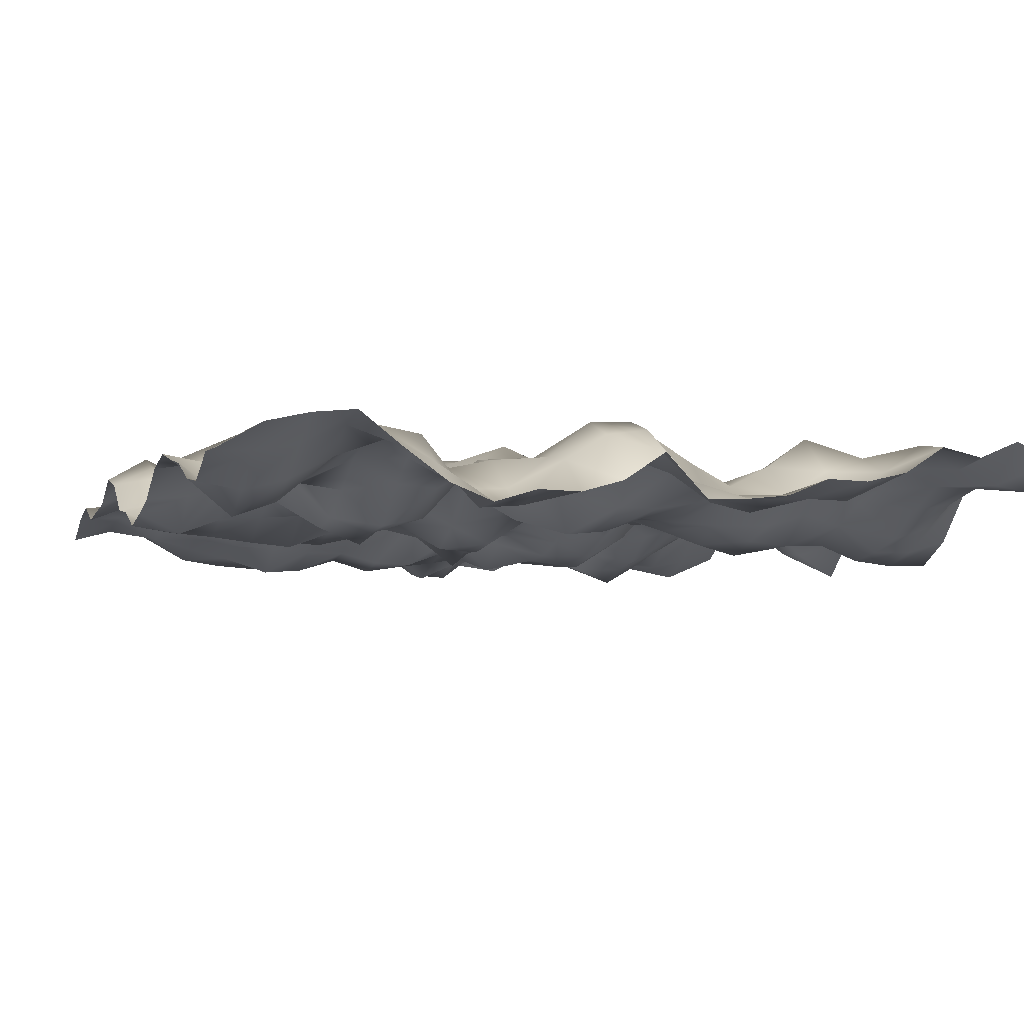
<metadata>
{"format":"obj","ext":"obj","renderer":"f3d","projection":"perspective","resolution":1024,"background":"white","views":[{"elev":-6.7,"azim":-109.8,"up":"+Y"}]}
</metadata>
<code>
o TerrainMesh
v -5 -0.01093 -5
v -4.5 0.02021 -5
v -4 -0.2322 -5
v -3.5 -0.1407 -5
v -3 0.0955 -5
v -2.5 0.1969 -5
v -2 0.3314 -5
v -1.5 0.2239 -5
v -1 -0.08035 -5
v -0.5 -0.2017 -5
v 0 -0.2943 -5
v 0.5 -0.07095 -5
v 1 0.009126 -5
v 1.5 0.4024 -5
v 2 0.5303 -5
v 2.5 0.2561 -5
v 3 0.2065 -5
v 3.5 0.1523 -5
v 4 0.3852 -5
v 4.5 0.2654 -5
v 5 0.01778 -5
v -5 0.288 -4.5
v -4.5 0.05487 -4.5
v -4 -0.3081 -4.5
v -3.5 -0.5405 -4.5
v -3 -0.2546 -4.5
v -2.5 -0.1221 -4.5
v -2 0.256 -4.5
v -1.5 0.4584 -4.5
v -1 -0.02147 -4.5
v -0.5 -0.4235 -4.5
v 0 -0.3647 -4.5
v 0.5 0.09955 -4.5
v 1 0.4571 -4.5
v 1.5 0.6499 -4.5
v 2 0.8303 -4.5
v 2.5 0.4584 -4.5
v 3 0.4294 -4.5
v 3.5 0.3547 -4.5
v 4 0.26 -4.5
v 4.5 0.2575 -4.5
v 5 0.1592 -4.5
v -5 0.4107 -4
v -4.5 0.1435 -4
v -4 -0.1681 -4
v -3.5 -0.3527 -4
v -3 -0.1611 -4
v -2.5 -0.2261 -4
v -2 0.3881 -4
v -1.5 0.6917 -4
v -1 0.1548 -4
v -0.5 -0.2295 -4
v 0 -0.3959 -4
v 0.5 -0.1314 -4
v 1 0.4055 -4
v 1.5 0.4954 -4
v 2 0.5504 -4
v 2.5 0.6364 -4
v 3 0.3736 -4
v 3.5 0.08235 -4
v 4 -0.0457 -4
v 4.5 0.03175 -4
v 5 0.09437 -4
v -5 0.4689 -3.5
v -4.5 0.3797 -3.5
v -4 0.1043 -3.5
v -3.5 0.07086 -3.5
v -3 0.002068 -3.5
v -2.5 -0.003459 -3.5
v -2 0.3181 -3.5
v -1.5 0.3073 -3.5
v -1 -0.001158 -3.5
v -0.5 -0.188 -3.5
v 0 -0.45 -3.5
v 0.5 -0.1484 -3.5
v 1 0.2695 -3.5
v 1.5 0.5342 -3.5
v 2 0.4253 -3.5
v 2.5 0.3417 -3.5
v 3 0.04615 -3.5
v 3.5 -0.07134 -3.5
v 4 -0.1592 -3.5
v 4.5 -0.273 -3.5
v 5 0.1775 -3.5
v -5 0.09275 -3
v -4.5 0.2693 -3
v -4 0.4824 -3
v -3.5 0.3935 -3
v -3 0.2338 -3
v -2.5 -0.06076 -3
v -2 -0.3309 -3
v -1.5 -0.3999 -3
v -1 -0.1901 -3
v -0.5 -0.1476 -3
v 0 -0.4891 -3
v 0.5 -0.3685 -3
v 1 -0.01591 -3
v 1.5 0.4858 -3
v 2 0.5875 -3
v 2.5 0.1377 -3
v 3 -0.1988 -3
v 3.5 -0.1223 -3
v 4 -0.2758 -3
v 4.5 -0.3415 -3
v 5 -0.02453 -3
v -5 -0.2524 -2.5
v -4.5 0.03108 -2.5
v -4 0.4021 -2.5
v -3.5 0.2038 -2.5
v -3 -0.02514 -2.5
v -2.5 -0.4592 -2.5
v -2 -0.4963 -2.5
v -1.5 -0.5846 -2.5
v -1 -0.307 -2.5
v -0.5 -0.1455 -2.5
v 0 -0.3017 -2.5
v 0.5 -0.4002 -2.5
v 1 0.1399 -2.5
v 1.5 0.5862 -2.5
v 2 0.563 -2.5
v 2.5 0.2722 -2.5
v 3 -0.2104 -2.5
v 3.5 -0.508 -2.5
v 4 -0.4234 -2.5
v 4.5 -0.01616 -2.5
v 5 -0.03163 -2.5
v -5 -0.4417 -2
v -4.5 -0.4507 -2
v -4 -0.1887 -2
v -3.5 0.1167 -2
v -3 -0.05742 -2
v -2.5 -0.3494 -2
v -2 -0.1352 -2
v -1.5 -0.01151 -2
v -1 0.09972 -2
v -0.5 0.03483 -2
v 0 -0.1988 -2
v 0.5 -0.2813 -2
v 1 0.115 -2
v 1.5 0.233 -2
v 2 0.1405 -2
v 2.5 -0.008942 -2
v 3 -0.2489 -2
v 3.5 -0.465 -2
v 4 -0.2811 -2
v 4.5 -0.1155 -2
v 5 -0.05363 -2
v -5 -0.2854 -1.5
v -4.5 -0.4045 -1.5
v -4 -0.1569 -1.5
v -3.5 0.2302 -1.5
v -3 0.2991 -1.5
v -2.5 0.2509 -1.5
v -2 0.3879 -1.5
v -1.5 0.4804 -1.5
v -1 0.3275 -1.5
v -0.5 0.03633 -1.5
v 0 -0.07225 -1.5
v 0.5 -0.05292 -1.5
v 1 -0.09968 -1.5
v 1.5 0.2892 -1.5
v 2 0.1487 -1.5
v 2.5 0.02091 -1.5
v 3 -0.247 -1.5
v 3.5 -0.3082 -1.5
v 4 0.1713 -1.5
v 4.5 0.07257 -1.5
v 5 0.1385 -1.5
v -5 -0.2912 -1
v -4.5 0.1275 -1
v -4 0.2201 -1
v -3.5 0.2778 -1
v -3 0.2914 -1
v -2.5 0.5518 -1
v -2 0.4614 -1
v -1.5 0.2533 -1
v -1 0.202 -1
v -0.5 -0.2002 -1
v 0 -0.4457 -1
v 0.5 -0.1946 -1
v 1 -0.2019 -1
v 1.5 0.3367 -1
v 2 0.4886 -1
v 2.5 0.1553 -1
v 3 -0.3682 -1
v 3.5 -0.4477 -1
v 4 0.244 -1
v 4.5 0.2431 -1
v 5 0.4315 -1
v -5 -0.1434 -0.5
v -4.5 0.4323 -0.5
v -4 0.6427 -0.5
v -3.5 0.2569 -0.5
v -3 0.2058 -0.5
v -2.5 0.3343 -0.5
v -2 0.1485 -0.5
v -1.5 -0.2097 -0.5
v -1 -0.05149 -0.5
v -0.5 -0.4148 -0.5
v 0 -0.4734 -0.5
v 0.5 -0.4317 -0.5
v 1 -0.5674 -0.5
v 1.5 0.08712 -0.5
v 2 0.5767 -0.5
v 2.5 0.2596 -0.5
v 3 -0.3763 -0.5
v 3.5 -0.3659 -0.5
v 4 0.03733 -0.5
v 4.5 0.1227 -0.5
v 5 0.353 -0.5
v -5 0.1919 0
v -4.5 0.5076 0
v -4 0.6802 0
v -3.5 0.3948 0
v -3 0.143 0
v -2.5 -0.02751 0
v -2 -0.4189 0
v -1.5 -0.3184 0
v -1 -0.04001 0
v -0.5 -0.04967 0
v 0 0 0
v 0.5 0.06939 0
v 1 -0.1609 0
v 1.5 -0.06423 0
v 2 0.3551 0
v 2.5 -0.01337 0
v 3 -0.1886 0
v 3.5 -0.2966 0
v 4 -0.4801 0
v 4.5 -0.3865 0
v 5 -0.2376 0
v -5 -0.3115 0.5
v -4.5 -0.03485 0.5
v -4 0.101 0.5
v -3.5 0.5972 0.5
v -3 0.5563 0.5
v -2.5 -0.1161 0.5
v -2 -0.3636 0.5
v -1.5 -0.1148 0.5
v -1 0.4071 0.5
v -0.5 0.4395 0.5
v 0 0.408 0.5
v 0.5 0.4148 0.5
v 1 -0.01396 0.5
v 1.5 -0.08054 0.5
v 2 -0.1415 0.5
v 2.5 -0.4642 0.5
v 3 -0.2125 0.5
v 3.5 0.08104 0.5
v 4 -0.2574 0.5
v 4.5 -0.419 0.5
v 5 -0.1575 0.5
v -5 -0.2857 1
v -4.5 -0.1788 1
v -4 -0.214 1
v -3.5 0.307 1
v -3 0.2991 1
v -2.5 -0.1161 1
v -2 -0.1812 1
v -1.5 -0.1391 1
v -1 0.1409 1
v -0.5 0.1215 1
v 0 0.3701 1
v 0.5 0.2315 1
v 1 -0.202 1
v 1.5 -0.3317 1
v 2 -0.3602 1
v 2.5 -0.3523 1
v 3 0.09109 1
v 3.5 0.3714 1
v 4 0.2271 1
v 4.5 -0.04653 1
v 5 -0.1833 1
v -5 -0.2258 1.5
v -4.5 -0.214 1.5
v -4 -0.3122 1.5
v -3.5 0.05843 1.5
v -3 0.1157 1.5
v -2.5 -0.02732 1.5
v -2 -0.2169 1.5
v -1.5 -0.273 1.5
v -1 -0.002947 1.5
v -0.5 -0.0962 1.5
v 0 0.1647 1.5
v 0.5 -0.1513 1.5
v 1 -0.3819 1.5
v 1.5 -0.4804 1.5
v 2 -0.4394 1.5
v 2.5 -0.2415 1.5
v 3 0.05903 1.5
v 3.5 0.499 1.5
v 4 0.6929 1.5
v 4.5 0.3632 1.5
v 5 -0.2448 1.5
v -5 -0.01895 2
v -4.5 -0.1876 2
v -4 -0.09104 2
v -3.5 0.3157 2
v -3 0.2429 2
v -2.5 0.08582 2
v -2 -0.2329 2
v -1.5 -0.4349 2
v -1 -0.06109 2
v -0.5 0.2421 2
v 0 0.405 2
v 0.5 0.2619 2
v 1 -0.09375 2
v 1.5 0.007428 2
v 2 0.1352 2
v 2.5 0.3447 2
v 3 0.2221 2
v 3.5 0.4813 2
v 4 0.6198 2
v 4.5 0.1714 2
v 5 0.01458 2
v -5 -0.02541 2.5
v -4.5 -0.191 2.5
v -4 0.2132 2.5
v -3.5 0.6756 2.5
v -3 0.3237 2.5
v -2.5 -0.2701 2.5
v -2 -0.4182 2.5
v -1.5 -0.5568 2.5
v -1 -0.09668 2.5
v -0.5 0.4707 2.5
v 0 0.6142 2.5
v 0.5 0.5738 2.5
v 1 0.4558 2.5
v 1.5 0.2049 2.5
v 2 0.4629 2.5
v 2.5 0.4592 2.5
v 3 0.04443 2.5
v 3.5 -0.07353 2.5
v 4 -0.2759 2.5
v 4.5 -0.1803 2.5
v 5 0.1476 2.5
v -5 0.0972 3
v -4.5 0.1676 3
v -4 0.3973 3
v -3.5 0.4136 3
v -3 0.3486 3
v -2.5 -0.1267 3
v -2 -0.4649 3
v -1.5 -0.1874 3
v -1 0.05079 3
v -0.5 0.08506 3
v 0 0.6186 3
v 0.5 0.4828 3
v 1 0.2208 3
v 1.5 0.2608 3
v 2 0.2663 3
v 2.5 0.1114 3
v 3 -0.2338 3
v 3.5 -0.2981 3
v 4 -0.4634 3
v 4.5 -0.1039 3
v 5 0.1592 3
v -5 0.4196 3.5
v -4.5 0.5073 3.5
v -4 0.3173 3.5
v -3.5 0.09764 3.5
v -3 0.003976 3.5
v -2.5 -0.2389 3.5
v -2 -0.4387 3.5
v -1.5 -0.2149 3.5
v -1 -0.106 3.5
v -0.5 -0.1559 3.5
v 0 0.4336 3.5
v 0.5 0.246 3.5
v 1 0.08227 3.5
v 1.5 0.2679 3.5
v 2 0.2254 3.5
v 2.5 0.2046 3.5
v 3 0.04132 3.5
v 3.5 -0.07086 3.5
v 4 -0.174 3.5
v 4.5 -0.08586 3.5
v 5 -0.08787 3.5
v -5 0.3204 4
v -4.5 0.2401 4
v -4 0.1004 4
v -3.5 -0.1327 4
v -3 -0.432 4
v -2.5 -0.5595 4
v -2 -0.6227 4
v -1.5 -0.3514 4
v -1 -0.3274 4
v -0.5 -0.09456 4
v 0 0.2396 4
v 0.5 0.2298 4
v 1 0.3984 4
v 1.5 0.33 4
v 2 0.5202 4
v 2.5 0.3154 4
v 3 0.2905 4
v 3.5 0.4172 4
v 4 0.1681 4
v 4.5 -0.1483 4
v 5 -0.1697 4
v -5 0.536 4.5
v -4.5 0.0753 4.5
v -4 0.1003 4.5
v -3.5 -0.03263 4.5
v -3 -0.2728 4.5
v -2.5 -0.5394 4.5
v -2 -0.6722 4.5
v -1.5 -0.4172 4.5
v -1 -0.2207 4.5
v -0.5 -0.1131 4.5
v 0 -0.001517 4.5
v 0.5 -0.3025 4.5
v 1 -0.2414 4.5
v 1.5 0.09884 4.5
v 2 0.4435 4.5
v 2.5 0.5924 4.5
v 3 0.727 4.5
v 3.5 0.6769 4.5
v 4 0.3384 4.5
v 4.5 -0.05487 4.5
v 5 -0.2552 4.5
v -5 0.3194 5
v -4.5 0.01587 5
v -4 0.3574 5
v -3.5 0.5753 5
v -3 0.1537 5
v -2.5 -0.3906 5
v -2 -0.6557 5
v -1.5 -0.4123 5
v -1 0.1991 5
v -0.5 0.1045 5
v 0 -0.1376 5
v 0.5 -0.5943 5
v 1 -0.3919 5
v 1.5 -0.193 5
v 2 0.1071 5
v 2.5 0.2561 5
v 3 0.4789 5
v 3.5 0.608 5
v 4 0.3484 5
v 4.5 0.007617 5
v 5 0.01093 5
f 1 2 22
f 2 23 22
f 2 3 23
f 3 24 23
f 3 4 24
f 4 25 24
f 4 5 25
f 5 26 25
f 5 6 26
f 6 27 26
f 6 7 27
f 7 28 27
f 7 8 28
f 8 29 28
f 8 9 29
f 9 30 29
f 9 10 30
f 10 31 30
f 10 11 31
f 11 32 31
f 11 12 32
f 12 33 32
f 12 13 33
f 13 34 33
f 13 14 34
f 14 35 34
f 14 15 35
f 15 36 35
f 15 16 36
f 16 37 36
f 16 17 37
f 17 38 37
f 17 18 38
f 18 39 38
f 18 19 39
f 19 40 39
f 19 20 40
f 20 41 40
f 20 21 41
f 21 42 41
f 22 23 43
f 23 44 43
f 23 24 44
f 24 45 44
f 24 25 45
f 25 46 45
f 25 26 46
f 26 47 46
f 26 27 47
f 27 48 47
f 27 28 48
f 28 49 48
f 28 29 49
f 29 50 49
f 29 30 50
f 30 51 50
f 30 31 51
f 31 52 51
f 31 32 52
f 32 53 52
f 32 33 53
f 33 54 53
f 33 34 54
f 34 55 54
f 34 35 55
f 35 56 55
f 35 36 56
f 36 57 56
f 36 37 57
f 37 58 57
f 37 38 58
f 38 59 58
f 38 39 59
f 39 60 59
f 39 40 60
f 40 61 60
f 40 41 61
f 41 62 61
f 41 42 62
f 42 63 62
f 43 44 64
f 44 65 64
f 44 45 65
f 45 66 65
f 45 46 66
f 46 67 66
f 46 47 67
f 47 68 67
f 47 48 68
f 48 69 68
f 48 49 69
f 49 70 69
f 49 50 70
f 50 71 70
f 50 51 71
f 51 72 71
f 51 52 72
f 52 73 72
f 52 53 73
f 53 74 73
f 53 54 74
f 54 75 74
f 54 55 75
f 55 76 75
f 55 56 76
f 56 77 76
f 56 57 77
f 57 78 77
f 57 58 78
f 58 79 78
f 58 59 79
f 59 80 79
f 59 60 80
f 60 81 80
f 60 61 81
f 61 82 81
f 61 62 82
f 62 83 82
f 62 63 83
f 63 84 83
f 64 65 85
f 65 86 85
f 65 66 86
f 66 87 86
f 66 67 87
f 67 88 87
f 67 68 88
f 68 89 88
f 68 69 89
f 69 90 89
f 69 70 90
f 70 91 90
f 70 71 91
f 71 92 91
f 71 72 92
f 72 93 92
f 72 73 93
f 73 94 93
f 73 74 94
f 74 95 94
f 74 75 95
f 75 96 95
f 75 76 96
f 76 97 96
f 76 77 97
f 77 98 97
f 77 78 98
f 78 99 98
f 78 79 99
f 79 100 99
f 79 80 100
f 80 101 100
f 80 81 101
f 81 102 101
f 81 82 102
f 82 103 102
f 82 83 103
f 83 104 103
f 83 84 104
f 84 105 104
f 85 86 106
f 86 107 106
f 86 87 107
f 87 108 107
f 87 88 108
f 88 109 108
f 88 89 109
f 89 110 109
f 89 90 110
f 90 111 110
f 90 91 111
f 91 112 111
f 91 92 112
f 92 113 112
f 92 93 113
f 93 114 113
f 93 94 114
f 94 115 114
f 94 95 115
f 95 116 115
f 95 96 116
f 96 117 116
f 96 97 117
f 97 118 117
f 97 98 118
f 98 119 118
f 98 99 119
f 99 120 119
f 99 100 120
f 100 121 120
f 100 101 121
f 101 122 121
f 101 102 122
f 102 123 122
f 102 103 123
f 103 124 123
f 103 104 124
f 104 125 124
f 104 105 125
f 105 126 125
f 106 107 127
f 107 128 127
f 107 108 128
f 108 129 128
f 108 109 129
f 109 130 129
f 109 110 130
f 110 131 130
f 110 111 131
f 111 132 131
f 111 112 132
f 112 133 132
f 112 113 133
f 113 134 133
f 113 114 134
f 114 135 134
f 114 115 135
f 115 136 135
f 115 116 136
f 116 137 136
f 116 117 137
f 117 138 137
f 117 118 138
f 118 139 138
f 118 119 139
f 119 140 139
f 119 120 140
f 120 141 140
f 120 121 141
f 121 142 141
f 121 122 142
f 122 143 142
f 122 123 143
f 123 144 143
f 123 124 144
f 124 145 144
f 124 125 145
f 125 146 145
f 125 126 146
f 126 147 146
f 127 128 148
f 128 149 148
f 128 129 149
f 129 150 149
f 129 130 150
f 130 151 150
f 130 131 151
f 131 152 151
f 131 132 152
f 132 153 152
f 132 133 153
f 133 154 153
f 133 134 154
f 134 155 154
f 134 135 155
f 135 156 155
f 135 136 156
f 136 157 156
f 136 137 157
f 137 158 157
f 137 138 158
f 138 159 158
f 138 139 159
f 139 160 159
f 139 140 160
f 140 161 160
f 140 141 161
f 141 162 161
f 141 142 162
f 142 163 162
f 142 143 163
f 143 164 163
f 143 144 164
f 144 165 164
f 144 145 165
f 145 166 165
f 145 146 166
f 146 167 166
f 146 147 167
f 147 168 167
f 148 149 169
f 149 170 169
f 149 150 170
f 150 171 170
f 150 151 171
f 151 172 171
f 151 152 172
f 152 173 172
f 152 153 173
f 153 174 173
f 153 154 174
f 154 175 174
f 154 155 175
f 155 176 175
f 155 156 176
f 156 177 176
f 156 157 177
f 157 178 177
f 157 158 178
f 158 179 178
f 158 159 179
f 159 180 179
f 159 160 180
f 160 181 180
f 160 161 181
f 161 182 181
f 161 162 182
f 162 183 182
f 162 163 183
f 163 184 183
f 163 164 184
f 164 185 184
f 164 165 185
f 165 186 185
f 165 166 186
f 166 187 186
f 166 167 187
f 167 188 187
f 167 168 188
f 168 189 188
f 169 170 190
f 170 191 190
f 170 171 191
f 171 192 191
f 171 172 192
f 172 193 192
f 172 173 193
f 173 194 193
f 173 174 194
f 174 195 194
f 174 175 195
f 175 196 195
f 175 176 196
f 176 197 196
f 176 177 197
f 177 198 197
f 177 178 198
f 178 199 198
f 178 179 199
f 179 200 199
f 179 180 200
f 180 201 200
f 180 181 201
f 181 202 201
f 181 182 202
f 182 203 202
f 182 183 203
f 183 204 203
f 183 184 204
f 184 205 204
f 184 185 205
f 185 206 205
f 185 186 206
f 186 207 206
f 186 187 207
f 187 208 207
f 187 188 208
f 188 209 208
f 188 189 209
f 189 210 209
f 190 191 211
f 191 212 211
f 191 192 212
f 192 213 212
f 192 193 213
f 193 214 213
f 193 194 214
f 194 215 214
f 194 195 215
f 195 216 215
f 195 196 216
f 196 217 216
f 196 197 217
f 197 218 217
f 197 198 218
f 198 219 218
f 198 199 219
f 199 220 219
f 199 200 220
f 200 221 220
f 200 201 221
f 201 222 221
f 201 202 222
f 202 223 222
f 202 203 223
f 203 224 223
f 203 204 224
f 204 225 224
f 204 205 225
f 205 226 225
f 205 206 226
f 206 227 226
f 206 207 227
f 207 228 227
f 207 208 228
f 208 229 228
f 208 209 229
f 209 230 229
f 209 210 230
f 210 231 230
f 211 212 232
f 212 233 232
f 212 213 233
f 213 234 233
f 213 214 234
f 214 235 234
f 214 215 235
f 215 236 235
f 215 216 236
f 216 237 236
f 216 217 237
f 217 238 237
f 217 218 238
f 218 239 238
f 218 219 239
f 219 240 239
f 219 220 240
f 220 241 240
f 220 221 241
f 221 242 241
f 221 222 242
f 222 243 242
f 222 223 243
f 223 244 243
f 223 224 244
f 224 245 244
f 224 225 245
f 225 246 245
f 225 226 246
f 226 247 246
f 226 227 247
f 227 248 247
f 227 228 248
f 228 249 248
f 228 229 249
f 229 250 249
f 229 230 250
f 230 251 250
f 230 231 251
f 231 252 251
f 232 233 253
f 233 254 253
f 233 234 254
f 234 255 254
f 234 235 255
f 235 256 255
f 235 236 256
f 236 257 256
f 236 237 257
f 237 258 257
f 237 238 258
f 238 259 258
f 238 239 259
f 239 260 259
f 239 240 260
f 240 261 260
f 240 241 261
f 241 262 261
f 241 242 262
f 242 263 262
f 242 243 263
f 243 264 263
f 243 244 264
f 244 265 264
f 244 245 265
f 245 266 265
f 245 246 266
f 246 267 266
f 246 247 267
f 247 268 267
f 247 248 268
f 248 269 268
f 248 249 269
f 249 270 269
f 249 250 270
f 250 271 270
f 250 251 271
f 251 272 271
f 251 252 272
f 252 273 272
f 253 254 274
f 254 275 274
f 254 255 275
f 255 276 275
f 255 256 276
f 256 277 276
f 256 257 277
f 257 278 277
f 257 258 278
f 258 279 278
f 258 259 279
f 259 280 279
f 259 260 280
f 260 281 280
f 260 261 281
f 261 282 281
f 261 262 282
f 262 283 282
f 262 263 283
f 263 284 283
f 263 264 284
f 264 285 284
f 264 265 285
f 265 286 285
f 265 266 286
f 266 287 286
f 266 267 287
f 267 288 287
f 267 268 288
f 268 289 288
f 268 269 289
f 269 290 289
f 269 270 290
f 270 291 290
f 270 271 291
f 271 292 291
f 271 272 292
f 272 293 292
f 272 273 293
f 273 294 293
f 274 275 295
f 275 296 295
f 275 276 296
f 276 297 296
f 276 277 297
f 277 298 297
f 277 278 298
f 278 299 298
f 278 279 299
f 279 300 299
f 279 280 300
f 280 301 300
f 280 281 301
f 281 302 301
f 281 282 302
f 282 303 302
f 282 283 303
f 283 304 303
f 283 284 304
f 284 305 304
f 284 285 305
f 285 306 305
f 285 286 306
f 286 307 306
f 286 287 307
f 287 308 307
f 287 288 308
f 288 309 308
f 288 289 309
f 289 310 309
f 289 290 310
f 290 311 310
f 290 291 311
f 291 312 311
f 291 292 312
f 292 313 312
f 292 293 313
f 293 314 313
f 293 294 314
f 294 315 314
f 295 296 316
f 296 317 316
f 296 297 317
f 297 318 317
f 297 298 318
f 298 319 318
f 298 299 319
f 299 320 319
f 299 300 320
f 300 321 320
f 300 301 321
f 301 322 321
f 301 302 322
f 302 323 322
f 302 303 323
f 303 324 323
f 303 304 324
f 304 325 324
f 304 305 325
f 305 326 325
f 305 306 326
f 306 327 326
f 306 307 327
f 307 328 327
f 307 308 328
f 308 329 328
f 308 309 329
f 309 330 329
f 309 310 330
f 310 331 330
f 310 311 331
f 311 332 331
f 311 312 332
f 312 333 332
f 312 313 333
f 313 334 333
f 313 314 334
f 314 335 334
f 314 315 335
f 315 336 335
f 316 317 337
f 317 338 337
f 317 318 338
f 318 339 338
f 318 319 339
f 319 340 339
f 319 320 340
f 320 341 340
f 320 321 341
f 321 342 341
f 321 322 342
f 322 343 342
f 322 323 343
f 323 344 343
f 323 324 344
f 324 345 344
f 324 325 345
f 325 346 345
f 325 326 346
f 326 347 346
f 326 327 347
f 327 348 347
f 327 328 348
f 328 349 348
f 328 329 349
f 329 350 349
f 329 330 350
f 330 351 350
f 330 331 351
f 331 352 351
f 331 332 352
f 332 353 352
f 332 333 353
f 333 354 353
f 333 334 354
f 334 355 354
f 334 335 355
f 335 356 355
f 335 336 356
f 336 357 356
f 337 338 358
f 338 359 358
f 338 339 359
f 339 360 359
f 339 340 360
f 340 361 360
f 340 341 361
f 341 362 361
f 341 342 362
f 342 363 362
f 342 343 363
f 343 364 363
f 343 344 364
f 344 365 364
f 344 345 365
f 345 366 365
f 345 346 366
f 346 367 366
f 346 347 367
f 347 368 367
f 347 348 368
f 348 369 368
f 348 349 369
f 349 370 369
f 349 350 370
f 350 371 370
f 350 351 371
f 351 372 371
f 351 352 372
f 352 373 372
f 352 353 373
f 353 374 373
f 353 354 374
f 354 375 374
f 354 355 375
f 355 376 375
f 355 356 376
f 356 377 376
f 356 357 377
f 357 378 377
f 358 359 379
f 359 380 379
f 359 360 380
f 360 381 380
f 360 361 381
f 361 382 381
f 361 362 382
f 362 383 382
f 362 363 383
f 363 384 383
f 363 364 384
f 364 385 384
f 364 365 385
f 365 386 385
f 365 366 386
f 366 387 386
f 366 367 387
f 367 388 387
f 367 368 388
f 368 389 388
f 368 369 389
f 369 390 389
f 369 370 390
f 370 391 390
f 370 371 391
f 371 392 391
f 371 372 392
f 372 393 392
f 372 373 393
f 373 394 393
f 373 374 394
f 374 395 394
f 374 375 395
f 375 396 395
f 375 376 396
f 376 397 396
f 376 377 397
f 377 398 397
f 377 378 398
f 378 399 398
f 379 380 400
f 380 401 400
f 380 381 401
f 381 402 401
f 381 382 402
f 382 403 402
f 382 383 403
f 383 404 403
f 383 384 404
f 384 405 404
f 384 385 405
f 385 406 405
f 385 386 406
f 386 407 406
f 386 387 407
f 387 408 407
f 387 388 408
f 388 409 408
f 388 389 409
f 389 410 409
f 389 390 410
f 390 411 410
f 390 391 411
f 391 412 411
f 391 392 412
f 392 413 412
f 392 393 413
f 393 414 413
f 393 394 414
f 394 415 414
f 394 395 415
f 395 416 415
f 395 396 416
f 396 417 416
f 396 397 417
f 397 418 417
f 397 398 418
f 398 419 418
f 398 399 419
f 399 420 419
f 400 401 421
f 401 422 421
f 401 402 422
f 402 423 422
f 402 403 423
f 403 424 423
f 403 404 424
f 404 425 424
f 404 405 425
f 405 426 425
f 405 406 426
f 406 427 426
f 406 407 427
f 407 428 427
f 407 408 428
f 408 429 428
f 408 409 429
f 409 430 429
f 409 410 430
f 410 431 430
f 410 411 431
f 411 432 431
f 411 412 432
f 412 433 432
f 412 413 433
f 413 434 433
f 413 414 434
f 414 435 434
f 414 415 435
f 415 436 435
f 415 416 436
f 416 437 436
f 416 417 437
f 417 438 437
f 417 418 438
f 418 439 438
f 418 419 439
f 419 440 439
f 419 420 440
f 420 441 440

</code>
